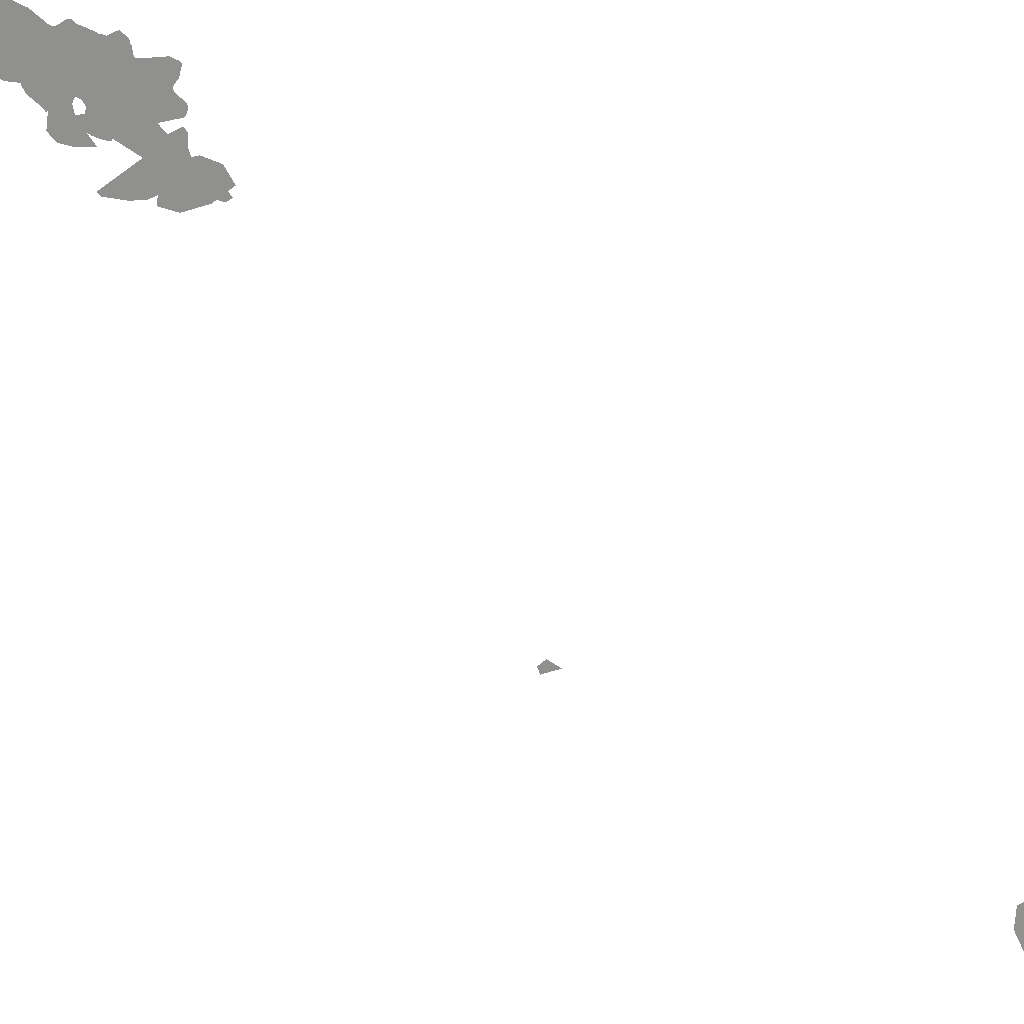
<metadata>
{"format":"obj","ext":"obj","renderer":"f3d","projection":"perspective","resolution":1024,"background":"white","views":[{"elev":-20.3,"azim":-99.6,"up":"+Z"}]}
</metadata>
<code>
o 0_Palau_sphere.001
v -3.29 0.2536 -3.666
v -3.284 0.2482 -3.673
v -3.278 0.25 -3.678
v -3.277 0.2554 -3.679
v -3.28 0.2601 -3.676
v -3.282 0.2619 -3.673
v -3.287 0.2602 -3.668
f 2 5 3
f 1 7 2
f 7 6 2
f 6 5 2
f 5 4 3
o 1_Palau_sphere.001
v -3.244 0.2541 -3.712
v -3.237 0.2524 -3.719
v -3.235 0.2572 -3.721
v -3.238 0.2653 -3.717
v -3.244 0.2705 -3.711
v -3.251 0.2713 -3.703
v -3.254 0.266 -3.701
v -3.251 0.2588 -3.705
f 8 15 12
f 14 13 15
f 13 12 15
f 12 11 8
f 11 10 9
f 8 11 9
o 2_Palau_sphere.001
v -3.301 0.457 -3.633
v -3.299 0.451 -3.636
v -3.296 0.4584 -3.637
v -3.298 0.4599 -3.635
f 18 16 19
f 18 17 16
o 3_Palau_sphere.001
v -3.415 0.5848 -3.505
v -3.41 0.5801 -3.51
v -3.405 0.5876 -3.515
v -3.401 0.5976 -3.517
v -3.402 0.6052 -3.516
v -3.409 0.6055 -3.509
v -3.414 0.6005 -3.504
v -3.416 0.5926 -3.503
f 27 22 20
f 27 26 22
f 26 25 23
f 25 24 23
f 23 22 26
f 22 21 20
o 4_Palau_sphere.001
v -3.41 0.5849 -3.51
v -3.407 0.5806 -3.513
v -3.405 0.5831 -3.514
v -3.407 0.5928 -3.512
v -3.418 0.6254 -3.498
v -3.42 0.6246 -3.495
v -3.422 0.6226 -3.494
v -3.422 0.6196 -3.494
v -3.423 0.6157 -3.494
v -3.422 0.6132 -3.495
v -3.419 0.6053 -3.499
v -3.422 0.5988 -3.496
v -3.421 0.597 -3.498
v -3.417 0.5968 -3.501
v -3.414 0.5951 -3.504
f 42 41 38
f 36 35 37
f 35 34 33
f 37 35 32
f 33 32 35
f 32 31 38
f 31 30 28
f 42 31 28
f 30 29 28
f 31 42 38
f 40 39 38
f 38 37 32
f 41 40 38
o 5_Palau_sphere.001
v -3.426 0.6137 -3.49
v -3.418 0.602 -3.499
v -3.413 0.5993 -3.505
v -3.409 0.6005 -3.509
v -3.405 0.6038 -3.513
v -3.403 0.6087 -3.514
v -3.402 0.6148 -3.515
v -3.402 0.6237 -3.514
v -3.403 0.6253 -3.513
v -3.414 0.6088 -3.503
v -3.417 0.6092 -3.5
v -3.421 0.613 -3.496
v -3.432 0.6286 -3.483
v -3.434 0.6333 -3.48
v -3.434 0.639 -3.479
v -3.433 0.6444 -3.48
v -3.433 0.6475 -3.48
v -3.436 0.6466 -3.477
v -3.437 0.645 -3.476
v -3.439 0.6431 -3.474
v -3.44 0.6404 -3.473
v -3.441 0.6366 -3.473
v -3.436 0.6345 -3.478
v -3.437 0.6304 -3.478
v -3.44 0.6256 -3.475
v -3.442 0.6215 -3.474
v -3.44 0.6181 -3.476
v -3.436 0.6166 -3.48
v -3.429 0.6164 -3.487
f 43 55 54
f 68 67 69
f 67 66 55
f 69 67 70
f 65 64 63
f 70 67 55
f 65 63 57
f 63 62 57
f 62 61 57
f 66 65 56
f 55 66 56
f 71 70 55
f 61 60 58
f 57 61 58
f 60 59 58
f 43 71 55
f 45 44 52
f 44 43 54
f 47 46 52
f 46 45 52
f 49 48 52
f 48 47 52
f 51 50 49
f 52 51 49
f 44 54 53
f 65 57 56
f 53 52 44
o 6_Palau_sphere.001
v -3.435 0.6352 -3.48
v -3.44 0.6274 -3.475
v -3.439 0.6173 -3.477
v -3.436 0.616 -3.481
v -3.432 0.6214 -3.483
v -3.43 0.6286 -3.485
v -3.428 0.6329 -3.487
v -3.423 0.635 -3.491
v -3.42 0.6335 -3.495
v -3.413 0.6259 -3.502
v -3.413 0.6332 -3.502
v -3.413 0.6392 -3.501
v -3.415 0.6427 -3.498
v -3.42 0.6426 -3.493
v -3.426 0.6404 -3.487
f 86 79 78
f 73 72 76
f 72 86 78
f 86 85 79
f 85 84 80
f 79 85 80
f 84 83 80
f 83 82 80
f 82 81 80
f 74 73 76
f 72 78 77
f 76 75 74
f 77 76 72
o 7_Palau_sphere.001
v -3.445 0.6593 -3.466
v -3.443 0.6507 -3.469
v -3.44 0.6438 -3.473
v -3.44 0.642 -3.473
v -3.442 0.6383 -3.471
v -3.443 0.6366 -3.471
v -3.442 0.6355 -3.472
v -3.441 0.6287 -3.474
v -3.437 0.6207 -3.479
v -3.436 0.615 -3.48
v -3.438 0.605 -3.479
v -3.437 0.6013 -3.481
v -3.437 0.6005 -3.481
v -3.436 0.6009 -3.482
v -3.433 0.6012 -3.485
v -3.432 0.6028 -3.486
v -3.43 0.603 -3.487
v -3.43 0.602 -3.488
v -3.428 0.5983 -3.49
v -3.427 0.5975 -3.491
v -3.425 0.598 -3.493
v -3.424 0.599 -3.494
v -3.424 0.6006 -3.494
v -3.422 0.6073 -3.496
v -3.42 0.6159 -3.496
v -3.419 0.6197 -3.497
v -3.417 0.6213 -3.499
v -3.416 0.6212 -3.5
v -3.415 0.6217 -3.5
v -3.416 0.6251 -3.5
v -3.416 0.628 -3.499
v -3.417 0.6307 -3.498
v -3.418 0.6328 -3.496
v -3.42 0.6342 -3.494
v -3.421 0.6308 -3.494
v -3.423 0.6303 -3.492
v -3.424 0.6322 -3.49
v -3.425 0.6358 -3.489
v -3.424 0.6379 -3.49
v -3.423 0.6401 -3.491
v -3.42 0.6431 -3.494
v -3.421 0.6449 -3.492
v -3.423 0.6498 -3.489
v -3.425 0.6518 -3.487
v -3.425 0.6517 -3.487
v -3.426 0.6531 -3.487
v -3.425 0.6566 -3.486
v -3.425 0.6569 -3.487
v -3.427 0.6619 -3.484
v -3.429 0.6651 -3.482
v -3.432 0.6668 -3.479
v -3.436 0.6673 -3.474
v -3.44 0.669 -3.47
v -3.441 0.6732 -3.469
v -3.439 0.6862 -3.47
v -3.437 0.6911 -3.471
v -3.437 0.694 -3.471
v -3.437 0.695 -3.47
v -3.439 0.6946 -3.469
v -3.44 0.6932 -3.467
v -3.441 0.6915 -3.467
v -3.444 0.6832 -3.465
v -3.445 0.6713 -3.465
f 121 117 113
f 149 148 140
f 148 147 141
f 147 146 142
f 146 145 142
f 145 144 143
f 143 142 145
f 142 141 147
f 148 141 140
f 88 87 138
f 87 149 139
f 89 88 135
f 87 139 138
f 149 140 139
f 92 91 93
f 91 90 93
f 90 89 131
f 88 138 137
f 135 88 137
f 137 136 135
f 132 89 135
f 95 94 124
f 94 93 124
f 124 93 90
f 98 97 100
f 97 96 102
f 100 97 101
f 99 98 100
f 90 131 125
f 89 132 131
f 101 97 102
f 96 95 122
f 124 90 125
f 135 134 133
f 135 133 132
f 131 130 129
f 103 102 96
f 106 105 107
f 105 104 109
f 104 103 110
f 103 96 111
f 95 124 123
f 131 129 125
f 128 127 126
f 129 128 126
f 125 129 126
f 105 109 107
f 103 111 110
f 109 104 110
f 108 107 109
f 95 123 122
f 112 111 122
f 111 96 122
f 115 114 113
f 113 112 121
f 121 112 122
f 121 120 119
f 116 115 113
f 121 119 118
f 118 117 121
f 117 116 113
o 8_Palau_sphere.001
v -3.44 0.6858 -3.469
v -3.434 0.6818 -3.475
v -3.431 0.6869 -3.477
v -3.431 0.6939 -3.477
v -3.436 0.7038 -3.471
v -3.44 0.7037 -3.467
v -3.442 0.6973 -3.465
f 150 156 153
f 156 155 154
f 154 153 156
f 153 152 150
f 152 151 150

</code>
